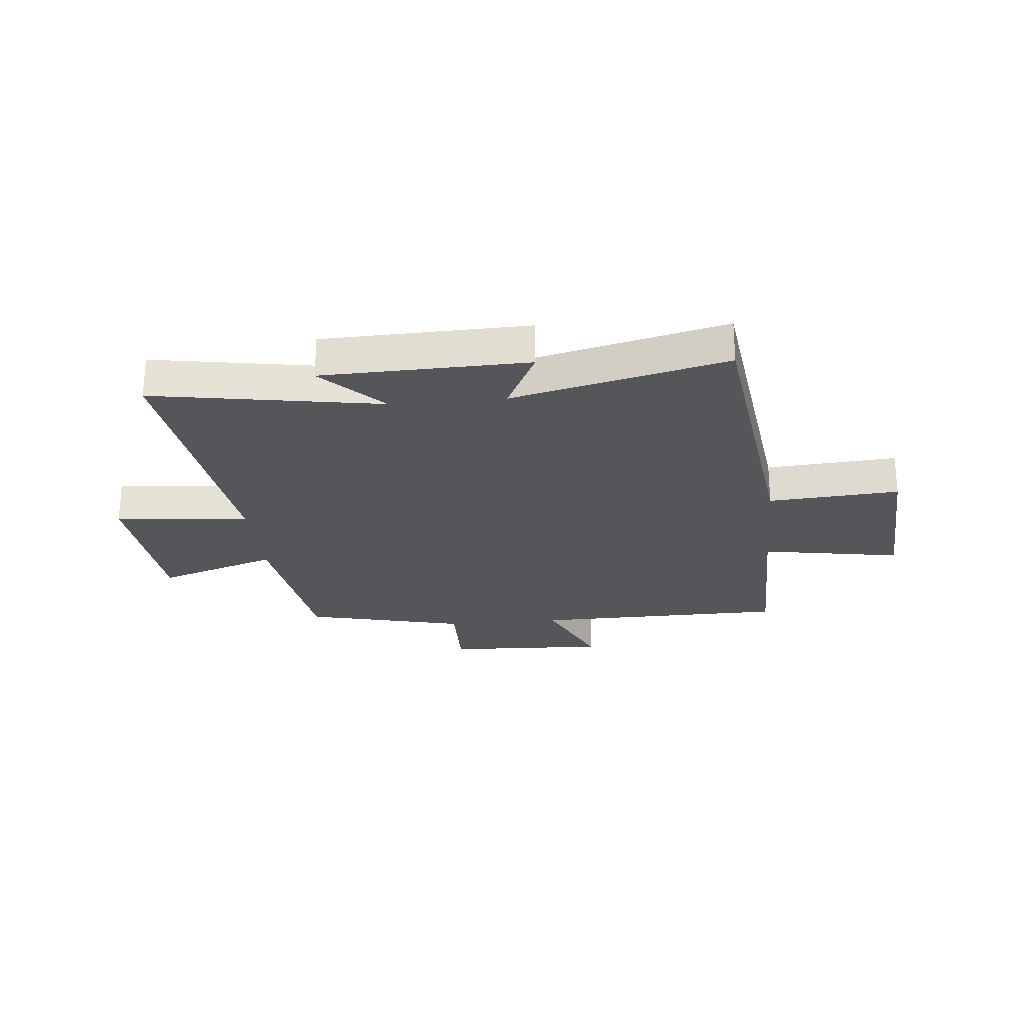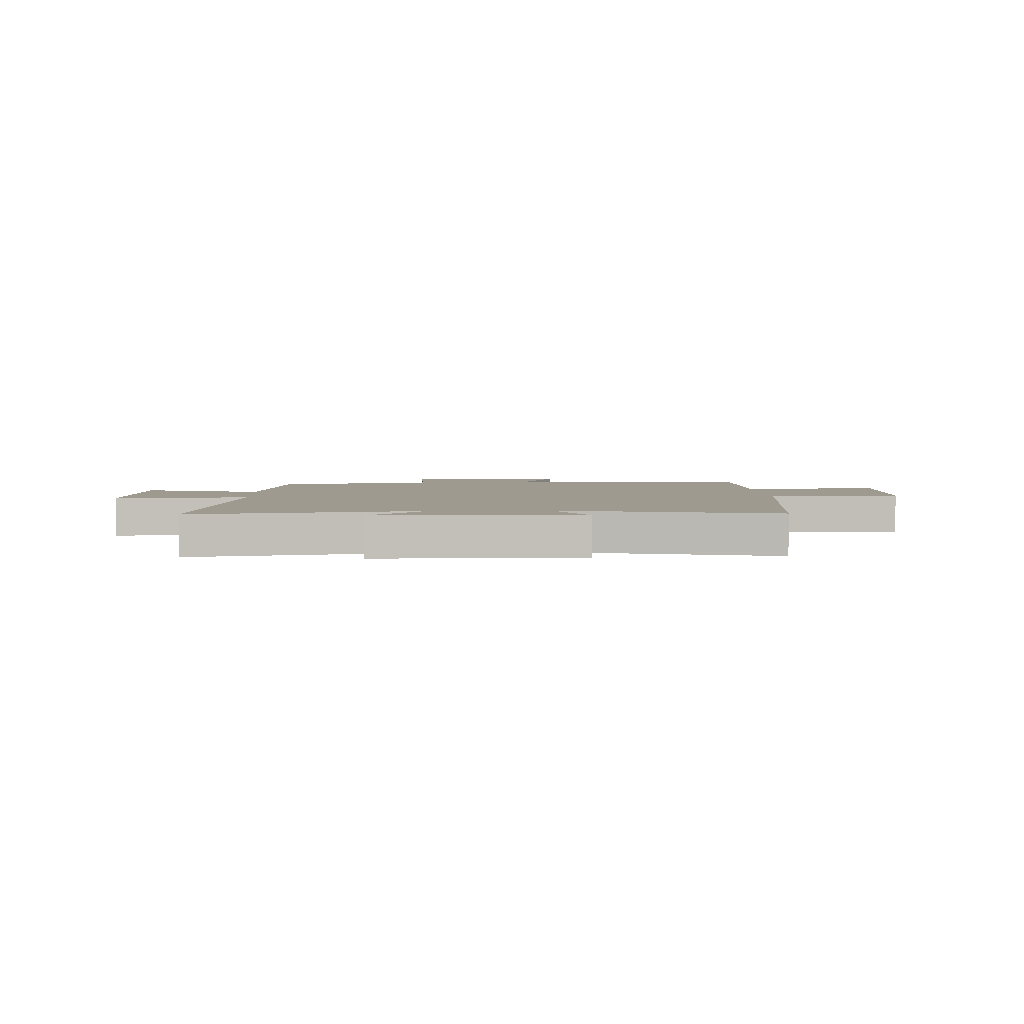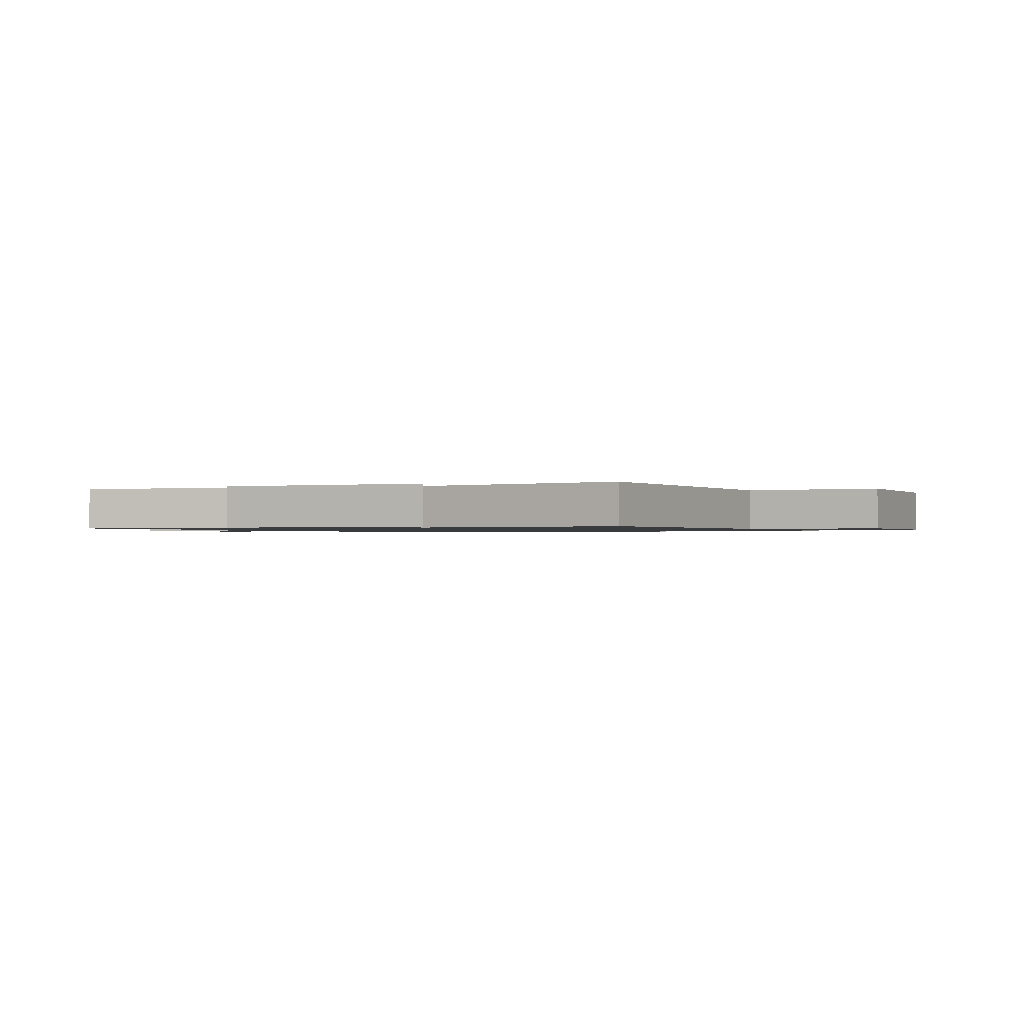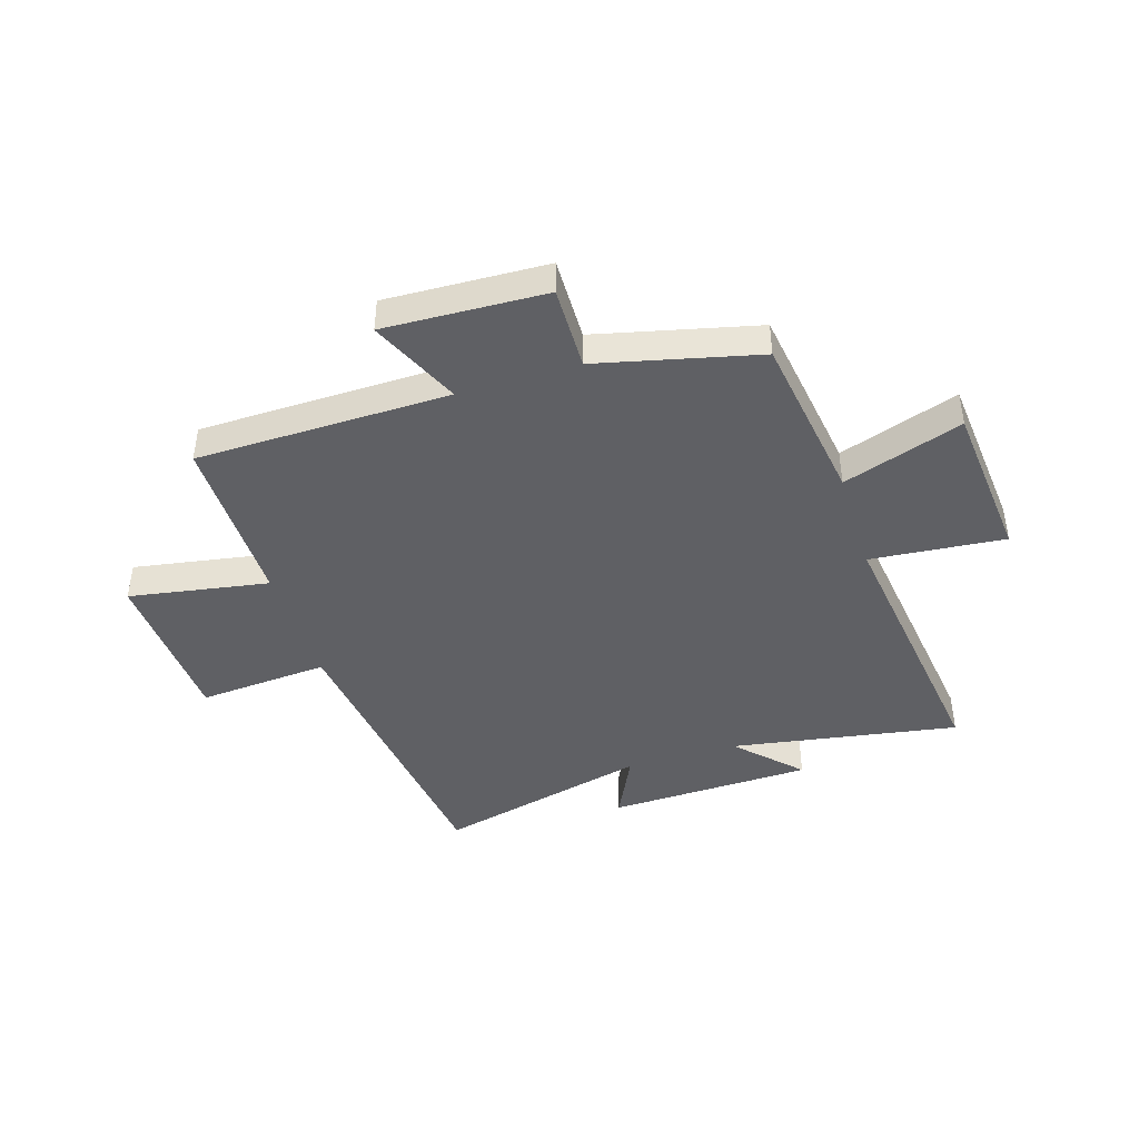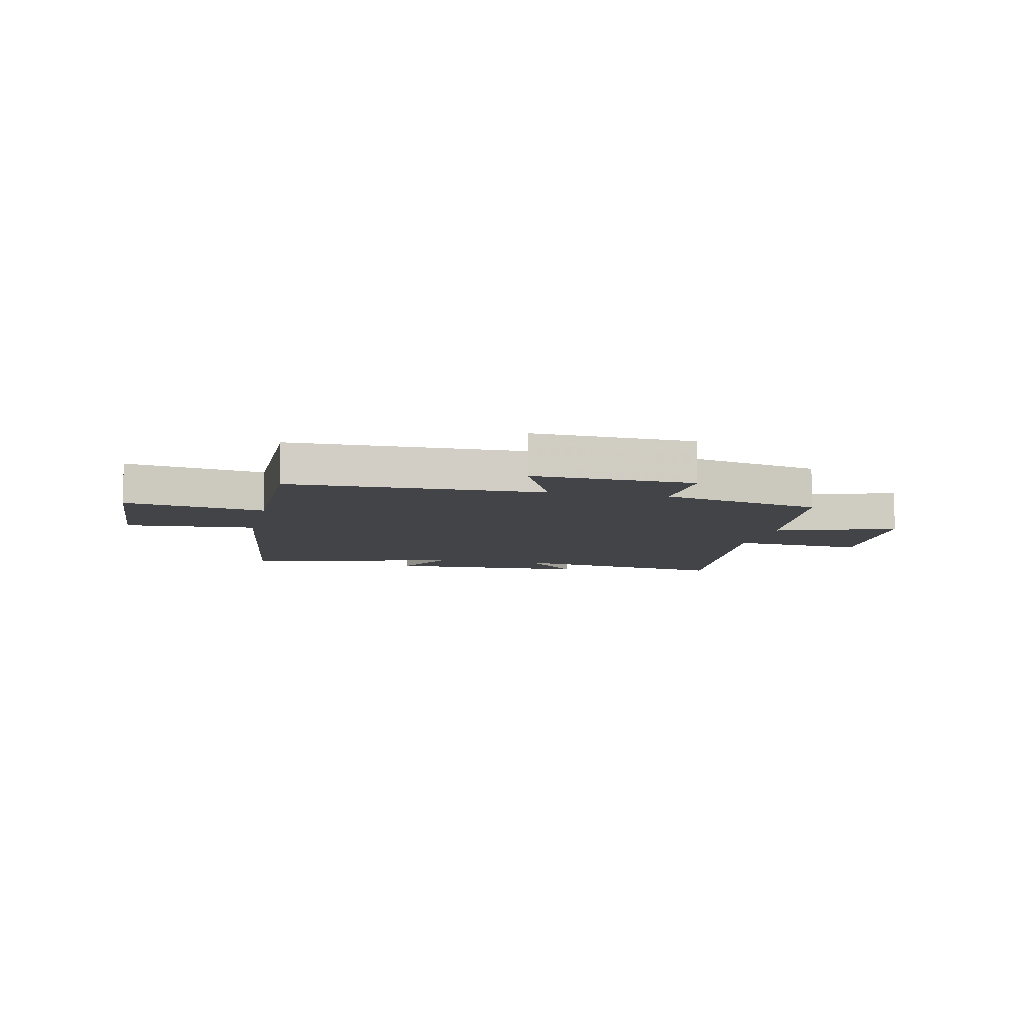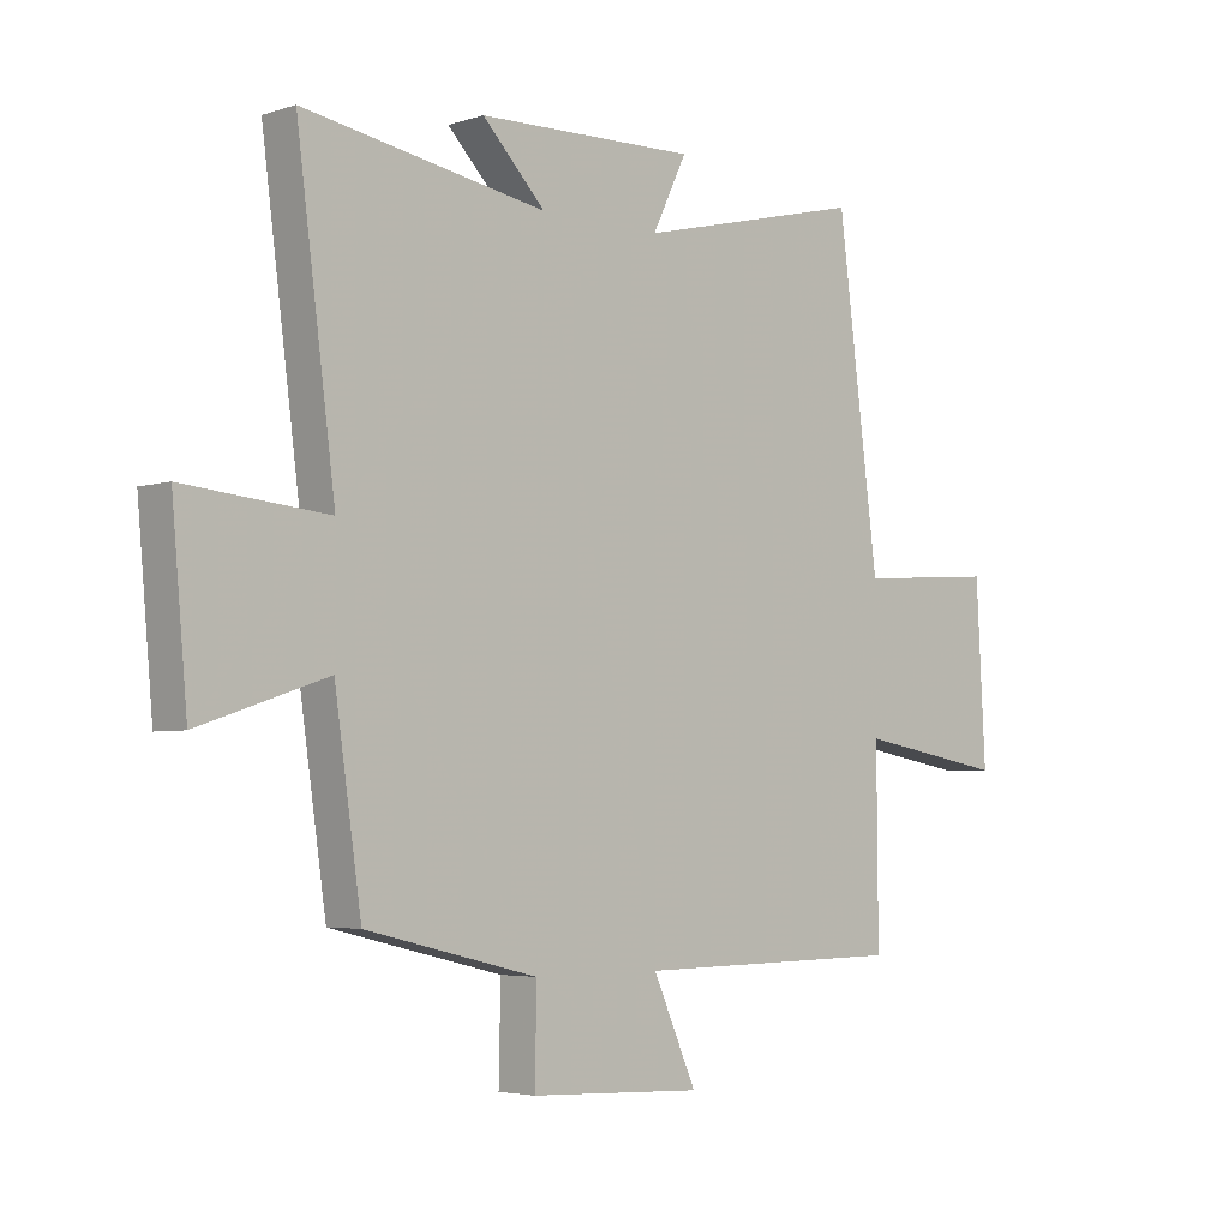
<metadata>
{"format":"obj","ext":"obj","renderer":"f3d","projection":"perspective","resolution":1024,"background":"white","views":[{"elev":-25.3,"azim":5.5,"up":"+Y"},{"elev":3.6,"azim":-2.6,"up":"+Y"},{"elev":-1.0,"azim":21.7,"up":"+Y"},{"elev":-43.2,"azim":-162.6,"up":"+Y"},{"elev":-8.2,"azim":167.6,"up":"+Y"},{"elev":-4.2,"azim":-43.8,"up":"+Z"}]}
</metadata>
<code>
v -0.565 0.07 0.569
v -0.157 0.07 0.5
v -0.263 0.07 0.609
v 0.105 0.07 0.619
v 0.047 0.07 0.5
v 0.431 0.07 0.594
v 0.5 0.07 0.054
v 0.735 0.07 0.071
v 0.751 0.07 -0.223
v 0.5 0.07 -0.18
v 0.502 0.07 -0.494
v 0.047 0.07 -0.5
v 0.12 0.07 -0.663
v -0.17 0.07 -0.651
v -0.167 0.07 -0.5
v -0.455 0.07 -0.431
v -0.5 0.07 -0.123
v -0.715 0.07 -0.195
v -0.741 0.07 0.093
v -0.5 0.07 0.071
v -0.565 0 0.569
v -0.157 0 0.5
v -0.263 0 0.609
v 0.105 0 0.619
v 0.047 0 0.5
v 0.431 0 0.594
v 0.5 0 0.054
v 0.735 0 0.071
v 0.751 0 -0.223
v 0.5 0 -0.18
v 0.502 0 -0.494
v 0.047 0 -0.5
v 0.12 0 -0.663
v -0.17 0 -0.651
v -0.167 0 -0.5
v -0.455 0 -0.431
v -0.5 0 -0.123
v -0.715 0 -0.195
v -0.741 0 0.093
v -0.5 0 0.071
f 17 18 19 20
f 15 16 17 20
f 15 20 1 2
f 12 13 14 15
f 12 15 2
f 11 12 2
f 10 11 2
f 7 8 9 10
f 5 6 7 10
f 5 10 2
f 2 3 4 5
f 40 39 38 37
f 40 37 36 35
f 22 21 40 35
f 35 34 33 32
f 22 35 32
f 22 32 31
f 22 31 30
f 30 29 28 27
f 30 27 26 25
f 22 30 25
f 25 24 23 22
f 1 21 22 2
f 2 22 23 3
f 3 23 24 4
f 4 24 25 5
f 5 25 26 6
f 6 26 27 7
f 7 27 28 8
f 8 28 29 9
f 9 29 30 10
f 10 30 31 11
f 11 31 32 12
f 12 32 33 13
f 13 33 34 14
f 14 34 35 15
f 15 35 36 16
f 16 36 37 17
f 17 37 38 18
f 18 38 39 19
f 19 39 40 20
f 20 40 21 1

</code>
